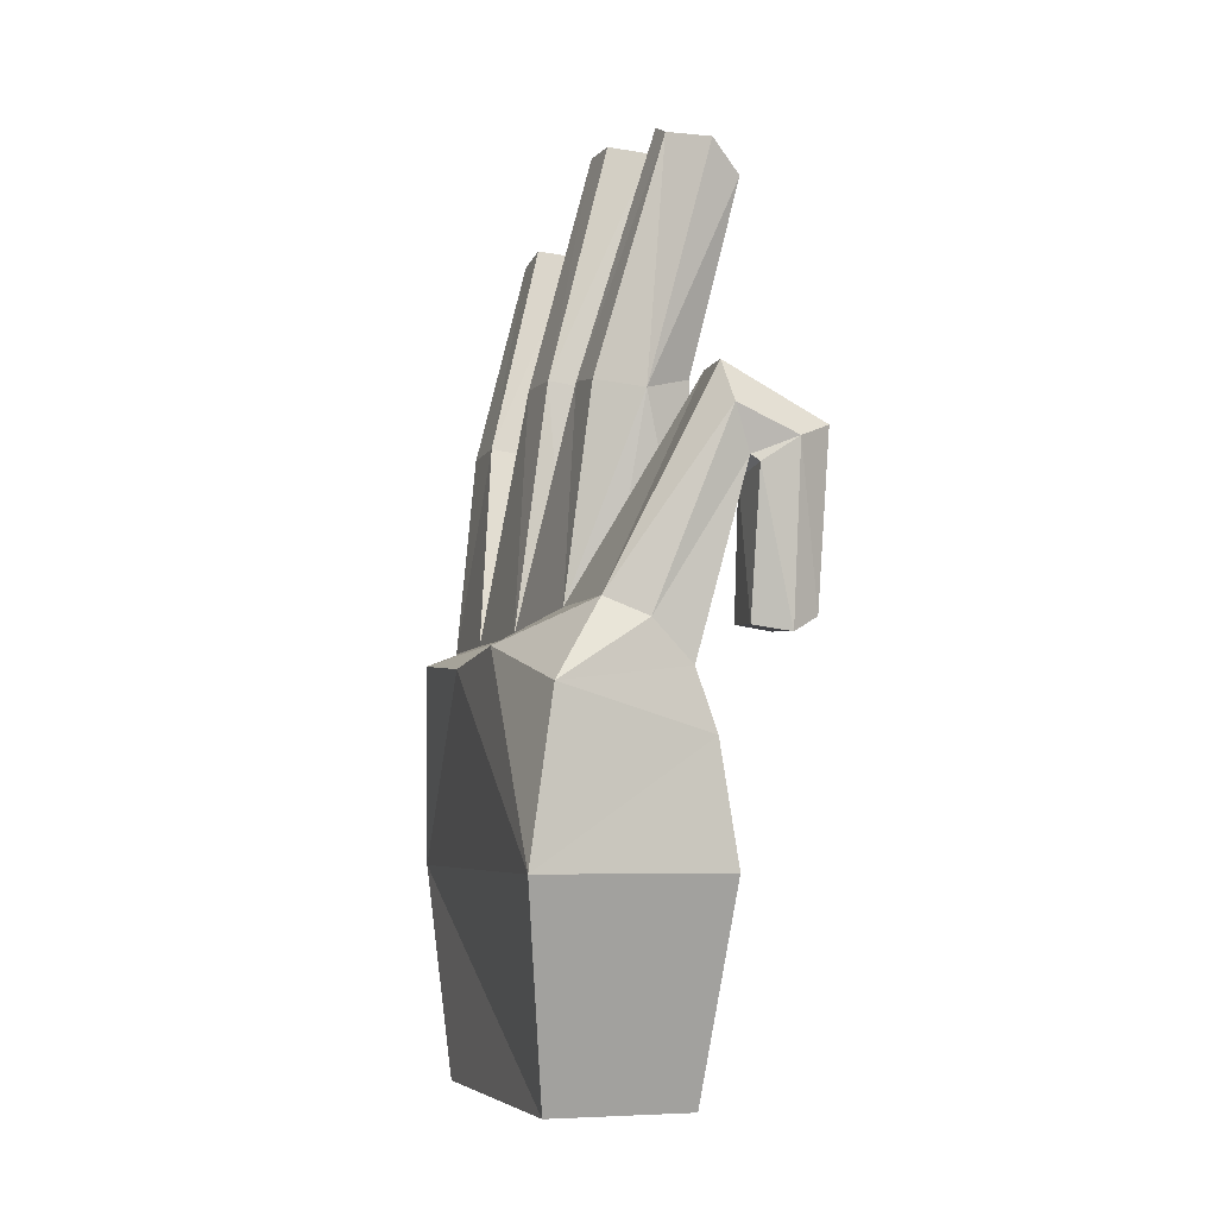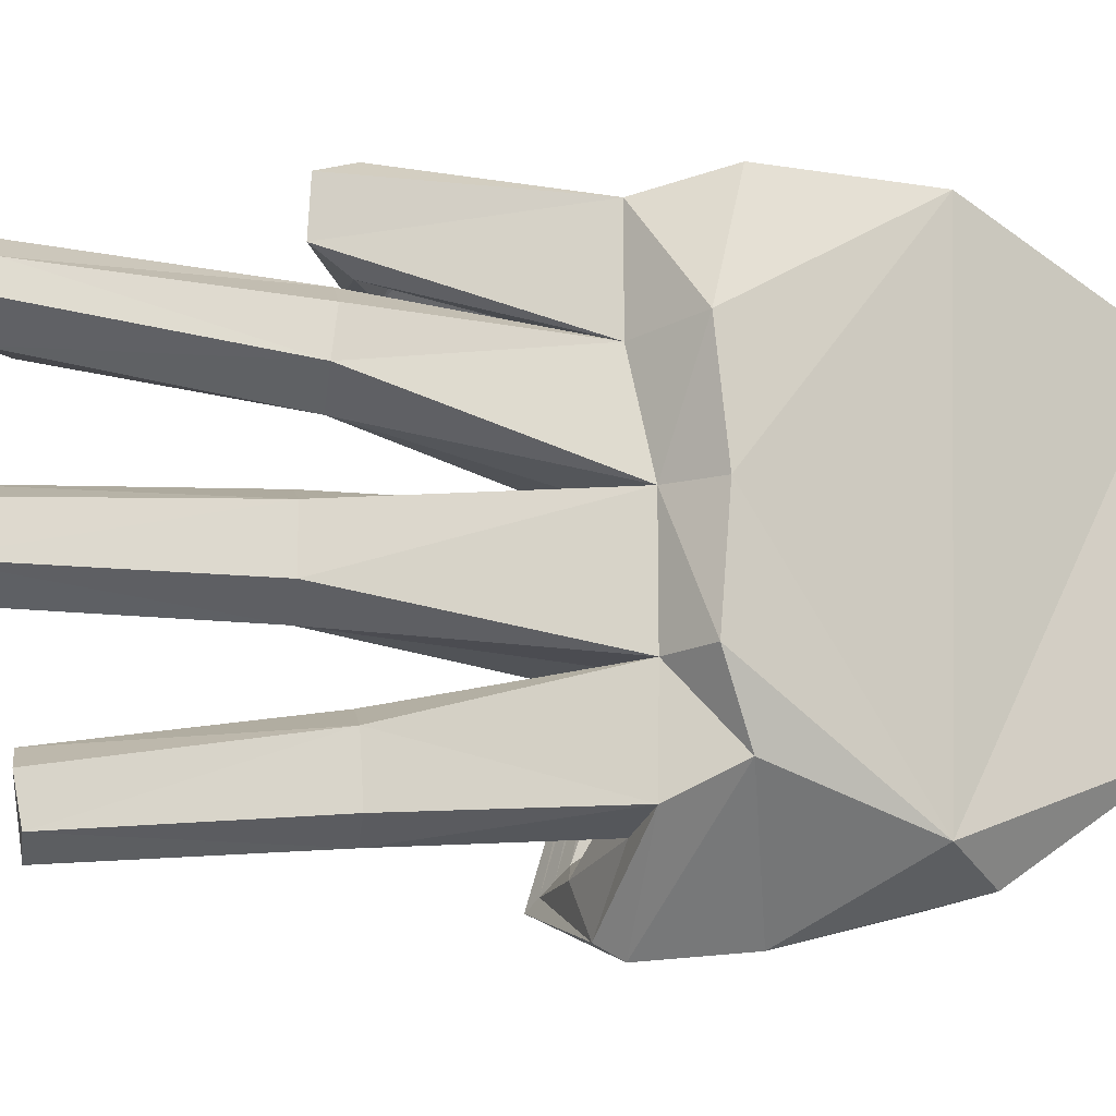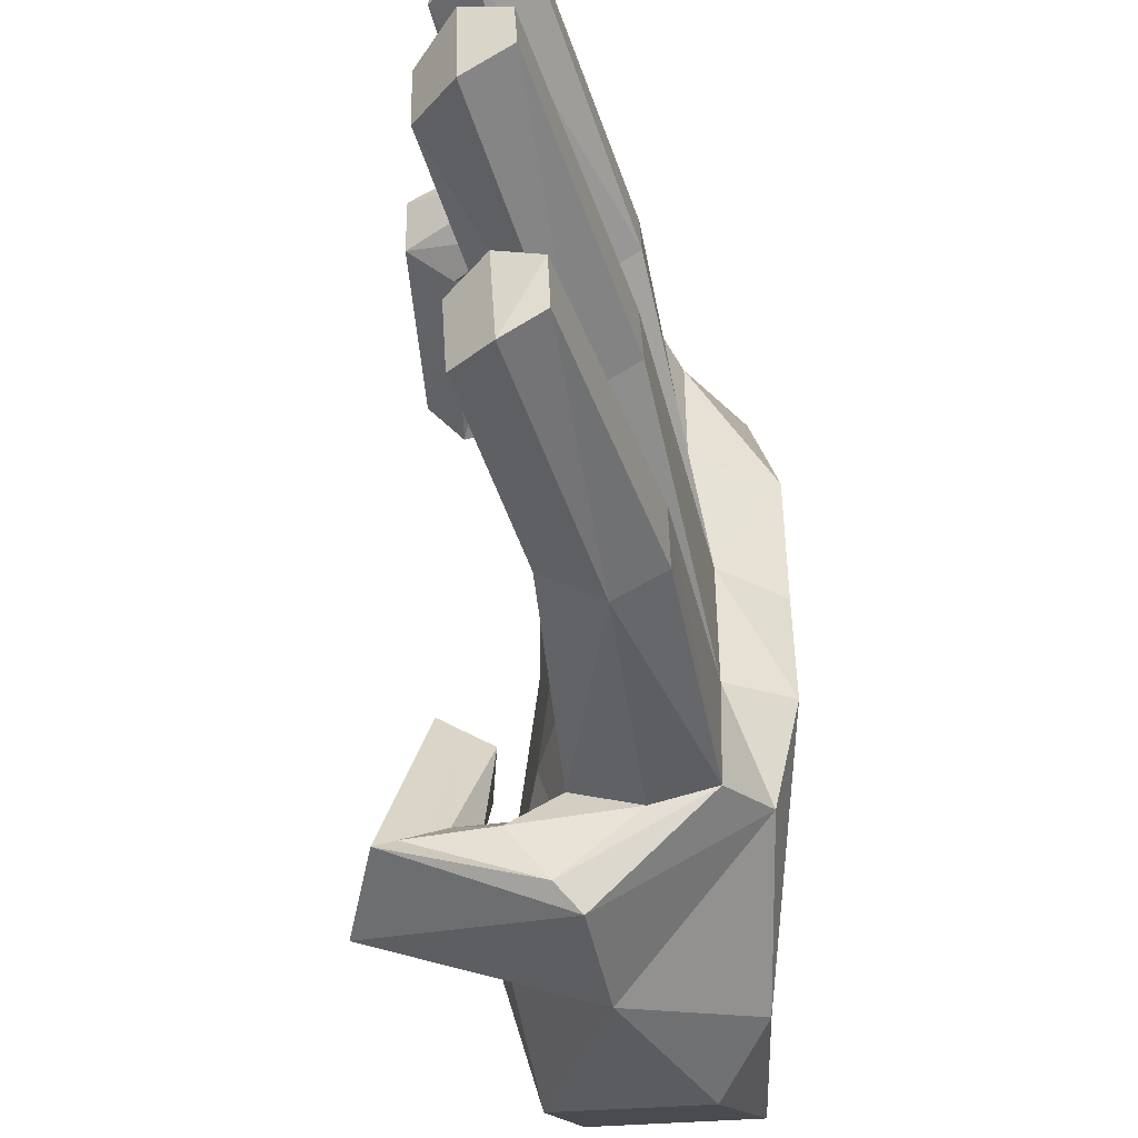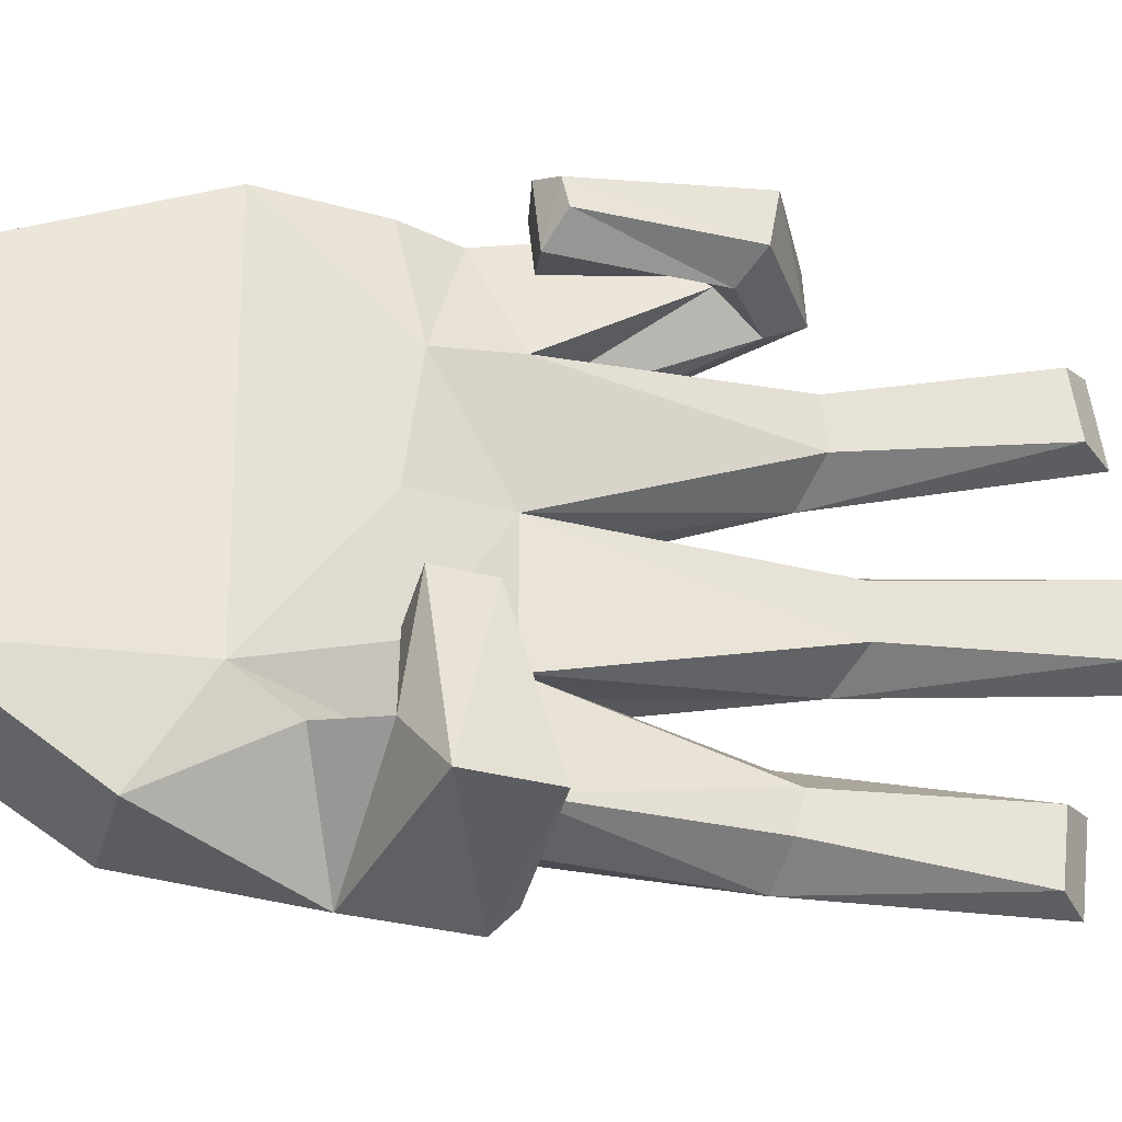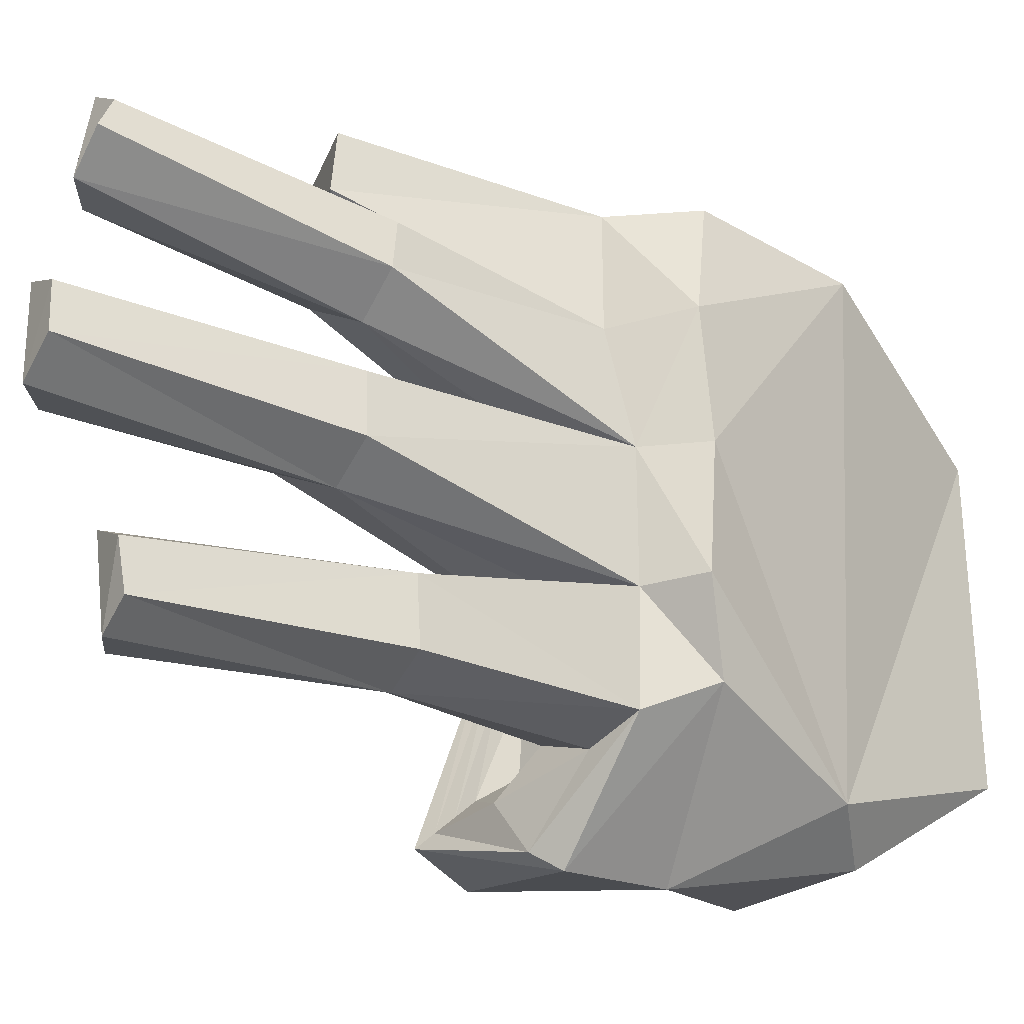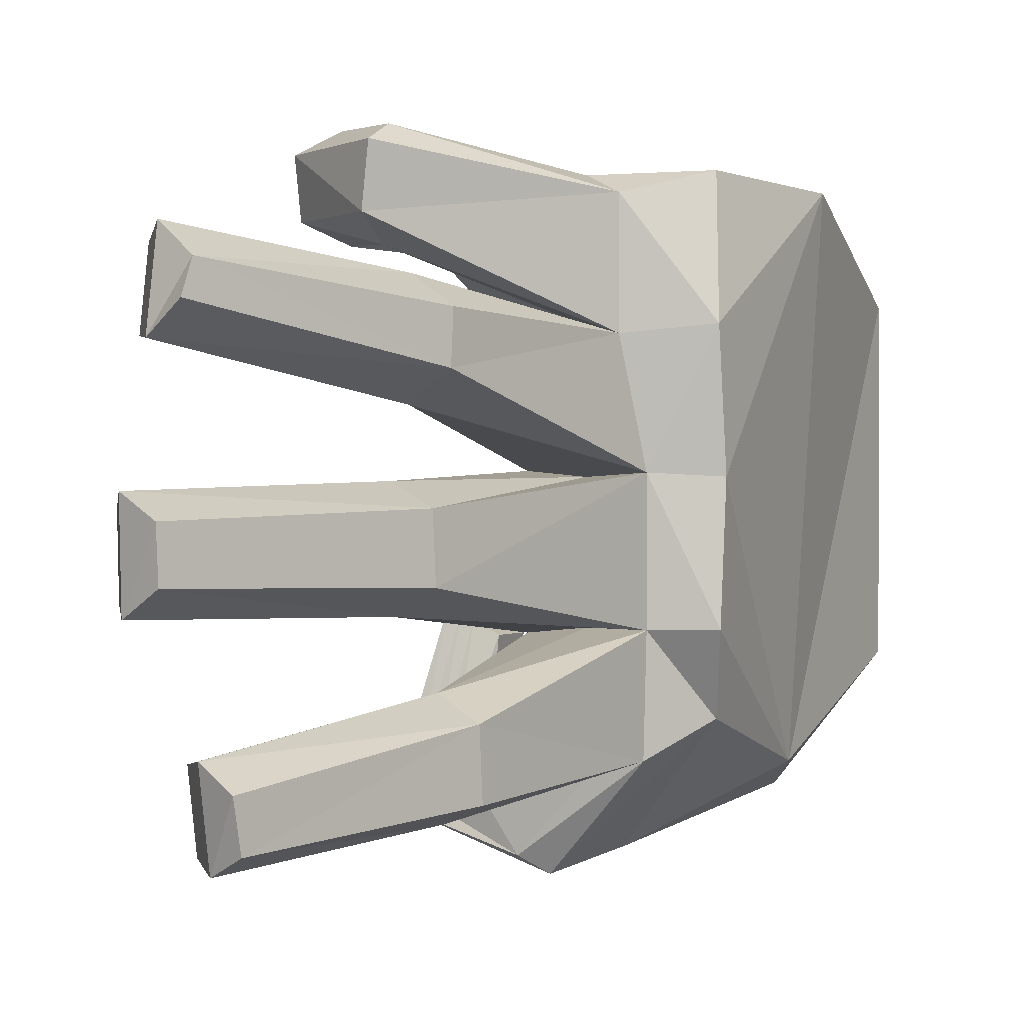
<metadata>
{"format":"obj","ext":"obj","renderer":"f3d","projection":"perspective","resolution":1024,"background":"white","views":[{"elev":-5.5,"azim":-18.2,"up":"+Y"},{"elev":-14.9,"azim":-112.8,"up":"+Z"},{"elev":-50.1,"azim":-175.8,"up":"+Z"},{"elev":-28.4,"azim":75.3,"up":"+Z"},{"elev":-29.8,"azim":-136.2,"up":"+Z"},{"elev":0.3,"azim":-149.6,"up":"+Z"}]}
</metadata>
<code>
o Three_Cube.001
v 0.5474 0.284 -2.997
v 1.113 -1 -2.816
v 0.5474 0.07713 1.022
v 0.734 -1 1
v -0.8046 0.4784 -2.997
v -0.7103 -1 -3.429
v -0.8046 0.4784 1.044
v -1 -1 1
v 0 1 1
v 0.7427 0.1343 -1.215
v -1 0.7077 -1.215
v 0 1 -3.429
v 0 1 -1.215
v -0.3623 1.169 0.8431
v 0.7427 0.284 -0.1073
v -1 0.8042 -2.322
v 0.5042 0.9539 -3.226
v 0.3592 0.6239 1
v 0.7427 0.284 -2.322
v -1 0.8288 -0.1073
v -0.4734 1 -3.284
v 0 1 -0.1073
v 0 1 -2.322
v 0.5 1 -1.168
v -0.5 1 -1.185
v -0.5 1 -2.331
v 0.5 1 -2.371
v 0.7443 1 -0.05974
v -0.3623 1.169 -0.1782
v 0.8445 0.9618 0.9678
v 1.173 0.9063 1.071
v 1.234 0.9559 0.4507
v 1.434 1.047 0.952
v 0.8916 1 0.4904
v 1.492 1.091 0.6706
v 0.4452 5.303 -0.1474
v 0.7753 5.224 -0.3807
v 0.7698 5.111 0.3627
v 1.06 4.922 -0.3455
v 1.056 4.831 0.2524
v 0.4396 5.19 0.1167
v 0.7836 5.451 -2.116
v 0.8061 5.449 -1.327
v 0.4595 5.532 -1.511
v 1.094 5.105 -1.428
v 0.437 5.534 -1.915
v 1.077 5.106 -2.033
v 0.2915 4.89 -3.6
v 0.5905 4.812 -3.754
v 0.8829 4.557 -3.676
v 0.6297 4.887 -3.017
v 0.3041 4.965 -3.208
v 0.9151 4.619 -3.072
v -0.6548 -2.934 -2.665
v -0.6548 -2.934 0.2355
v 0.6548 -2.934 -2.665
v 0.6548 -2.934 0.2355
v 1.03 -0.4713 -3.129
v 0.2828 -0.1189 -4.07
v 0.8498 0.4751 -3.132
v 0.3964 0.8395 -4.18
v 0.7936 0.817 -3.322
v 0.5821 1.006 -4.036
v 0.8834 1.043 -3.583
v 0.8352 -1.559 -3.672
v -0.3297 -1.559 -3.672
v 1.402 0.02113 -3.206
v 1.915 0.259 -3.744
v 1.068 0.6027 -3.322
v 1.695 1.034 -3.698
v 1.225 0.8845 -3.416
v 1.538 0.9844 -3.604
v 1.381 0.9344 -3.51
v 1.05 0.1039 -2.421
v 1.458 0.161 -2.167
v 0.9771 0.6131 -2.418
v 1.385 0.6702 -2.164
v 1.079 0.6274 -2.354
v 1.283 0.656 -2.227
v 1.181 0.6417 -2.291
v 0.5772 2.921 -2.999
v 0.1492 2.834 -2.697
v 0.5539 2.85 -3.342
v -0.2519 2.897 -3.436
v 0.1157 2.803 -3.593
v -0.245 2.928 -2.886
v 0.2516 3.228 -2.166
v 0.7104 3.394 -1.933
v 0.7303 3.393 -1.484
v -0.1482 3.323 -1.963
v -0.1222 3.321 -1.438
v 0.2776 3.226 -1.256
v 0.2576 2.99 0.1547
v -0.1368 3.084 -0.08944
v -0.1502 3.136 -0.5043
v 0.6954 3.113 -0.02458
v 0.2442 3.042 -0.7394
v 0.6846 3.155 -0.4804
v 0.6047 3.073 0.5842
v 0.6737 2.711 0.3888
v 0.5554 3.064 1.079
v 0.6245 2.702 1.225
v 0.8154 2.307 0.6617
v 0.7775 2.3 1.15
v 1.499 2.502 0.5979
v 1.495 2.589 1.068
v 1.179 2.459 1.235
v 0.85 2.165 0.7012
v 1.173 2.345 0.4245
v 0.8504 2.241 1.184
f 20 14 29
f 7 8 3
f 16 5 6
f 6 55 8
f 15 3 4
f 12 63 21
f 105 33 35
f 88 45 89
f 16 25 26
f 87 47 88
f 81 50 53
f 5 26 21
f 19 24 10
f 1 27 19
f 82 53 51
f 15 18 3
f 24 15 10
f 95 41 36
f 109 35 32
f 93 41 94
f 25 20 29
f 32 30 34
f 32 33 31
f 107 33 106
f 108 30 110
f 110 31 107
f 108 32 34
f 39 38 40
f 37 41 38
f 93 40 38
f 95 37 97
f 97 39 98
f 98 40 96
f 47 43 45
f 42 44 43
f 87 46 42
f 91 46 90
f 91 43 44
f 92 45 43
f 49 52 51
f 50 51 53
f 85 48 49
f 86 48 84
f 85 50 83
f 86 51 52
f 56 55 54
f 2 57 56
f 6 66 54
f 4 55 57
f 60 67 69
f 59 65 66
f 5 59 6
f 56 66 65
f 1 58 60
f 17 64 12
f 17 60 62
f 21 61 5
f 2 65 58
f 71 80 73
f 63 70 61
f 64 72 63
f 61 68 59
f 59 67 58
f 64 71 73
f 62 69 71
f 80 78 74
f 71 76 78
f 69 74 76
f 72 77 70
f 73 79 72
f 68 77 75
f 67 75 74
f 26 82 86
f 17 85 83
f 21 86 84
f 21 85 12
f 27 82 23
f 17 81 27
f 24 92 13
f 13 91 25
f 25 90 26
f 26 87 23
f 27 87 88
f 24 88 89
f 28 98 96
f 24 97 98
f 25 97 13
f 28 93 22
f 29 93 94
f 29 95 25
f 22 103 28
f 9 104 102
f 18 103 104
f 14 102 101
f 29 100 22
f 14 99 29
f 103 109 108
f 104 107 102
f 104 108 110
f 101 107 106
f 100 105 109
f 99 106 105
f 20 7 14
f 8 4 3
f 3 18 7
f 18 9 7
f 9 14 7
f 6 8 11
f 8 7 20
f 11 8 20
f 11 16 6
f 6 54 55
f 4 2 10
f 2 1 19
f 10 2 19
f 10 15 4
f 12 64 63
f 105 106 33
f 88 47 45
f 16 11 25
f 87 42 47
f 81 83 50
f 5 16 26
f 19 27 24
f 1 17 27
f 82 81 53
f 15 28 18
f 24 28 15
f 95 94 41
f 109 105 35
f 93 38 41
f 25 11 20
f 32 31 30
f 32 35 33
f 107 31 33
f 108 34 30
f 110 30 31
f 108 109 32
f 39 37 38
f 37 36 41
f 93 96 40
f 95 36 37
f 97 37 39
f 98 39 40
f 47 42 43
f 42 46 44
f 87 90 46
f 91 44 46
f 91 92 43
f 92 89 45
f 49 48 52
f 50 49 51
f 85 84 48
f 86 52 48
f 85 49 50
f 86 82 51
f 56 57 55
f 2 4 57
f 6 59 66
f 4 8 55
f 60 58 67
f 59 58 65
f 5 61 59
f 56 54 66
f 1 2 58
f 17 62 64
f 17 1 60
f 21 63 61
f 2 56 65
f 71 78 80
f 63 72 70
f 64 73 72
f 61 70 68
f 59 68 67
f 64 62 71
f 62 60 69
f 74 75 80
f 75 77 79
f 80 75 79
f 78 76 74
f 71 69 76
f 69 67 74
f 72 79 77
f 73 80 79
f 68 70 77
f 67 68 75
f 26 23 82
f 17 12 85
f 21 26 86
f 21 84 85
f 27 81 82
f 17 83 81
f 24 89 92
f 13 92 91
f 25 91 90
f 26 90 87
f 27 23 87
f 24 27 88
f 28 24 98
f 24 13 97
f 25 95 97
f 28 96 93
f 29 22 93
f 29 94 95
f 22 100 103
f 9 18 104
f 18 28 103
f 14 9 102
f 29 99 100
f 14 101 99
f 103 100 109
f 104 110 107
f 104 103 108
f 101 102 107
f 100 99 105
f 99 101 106

</code>
